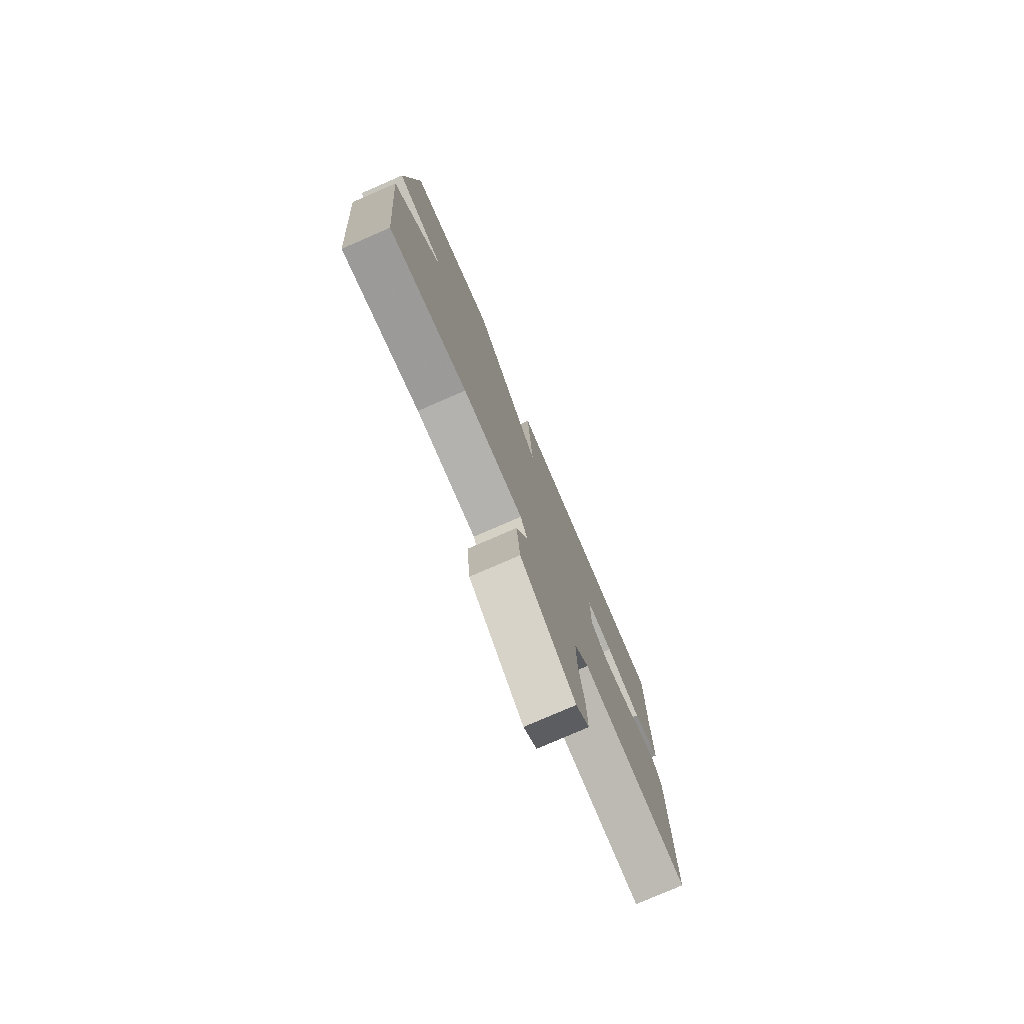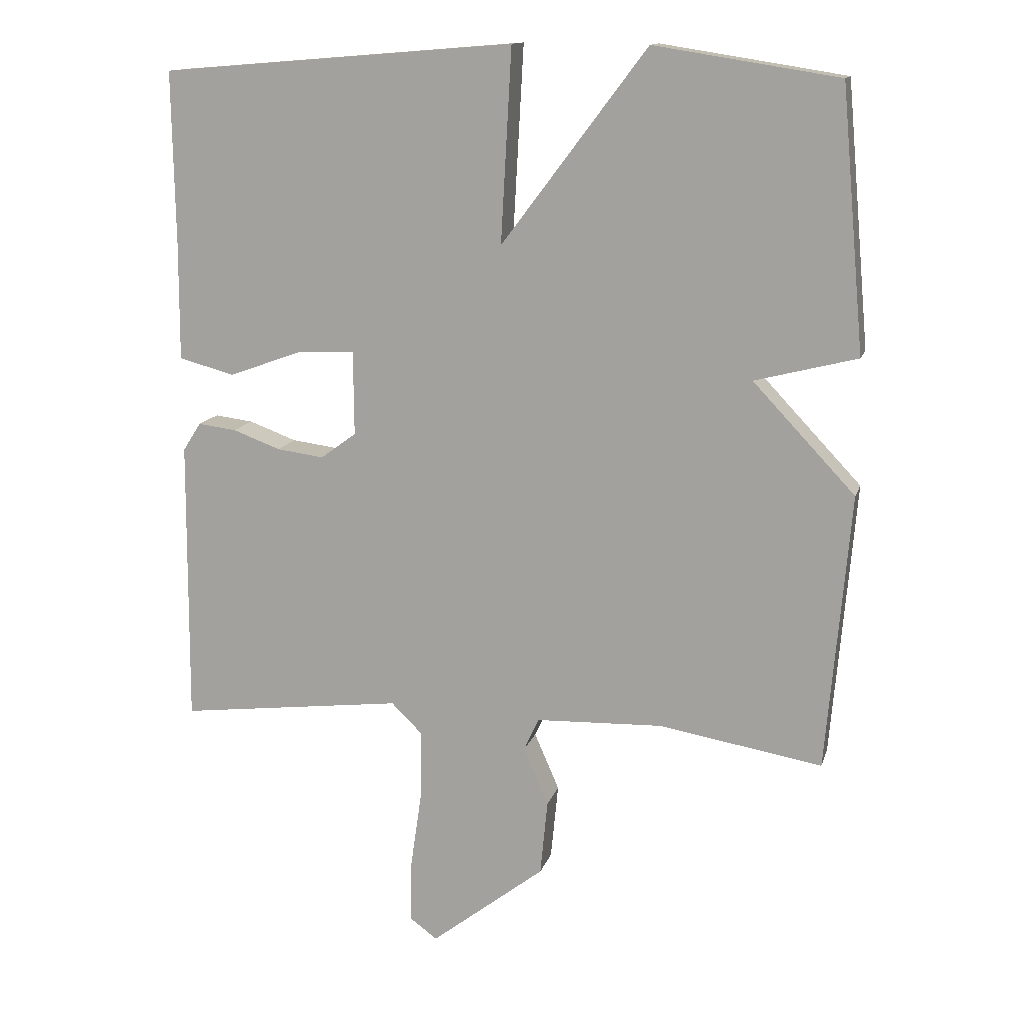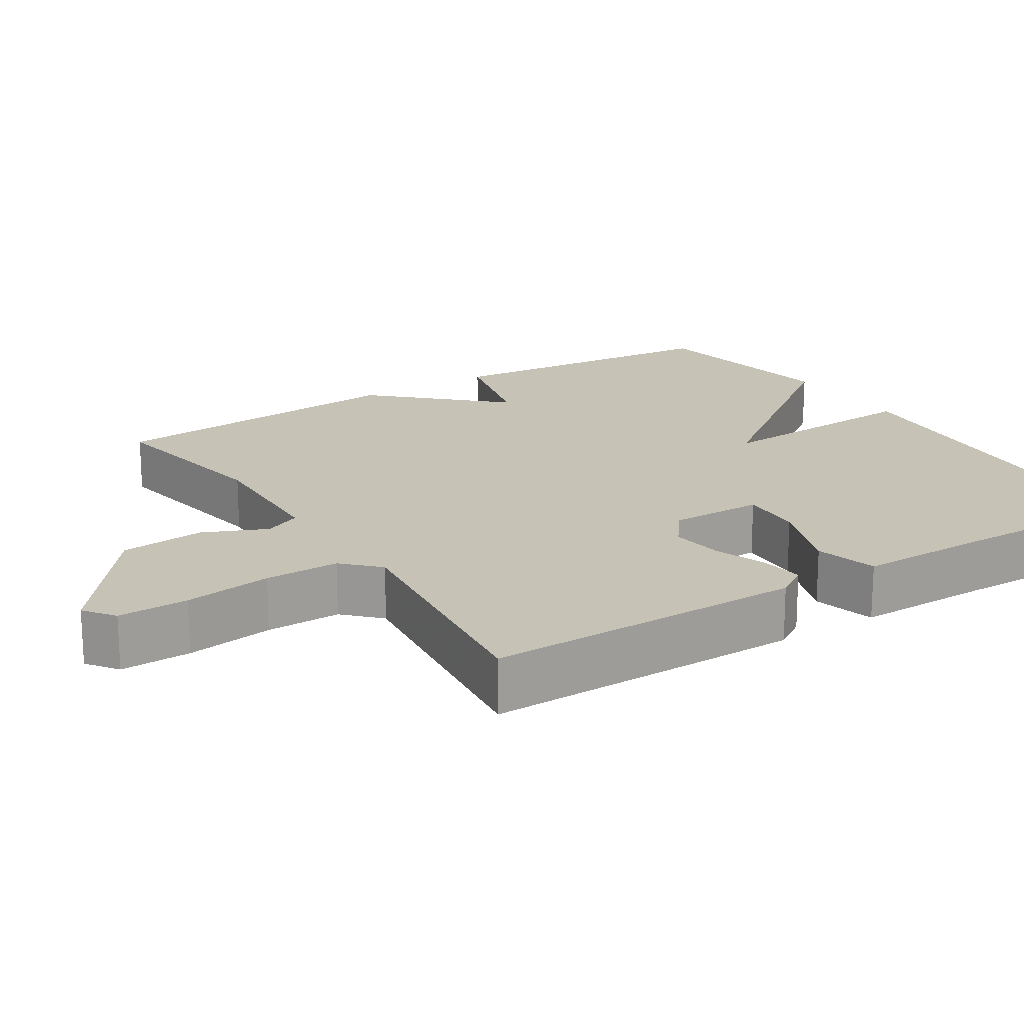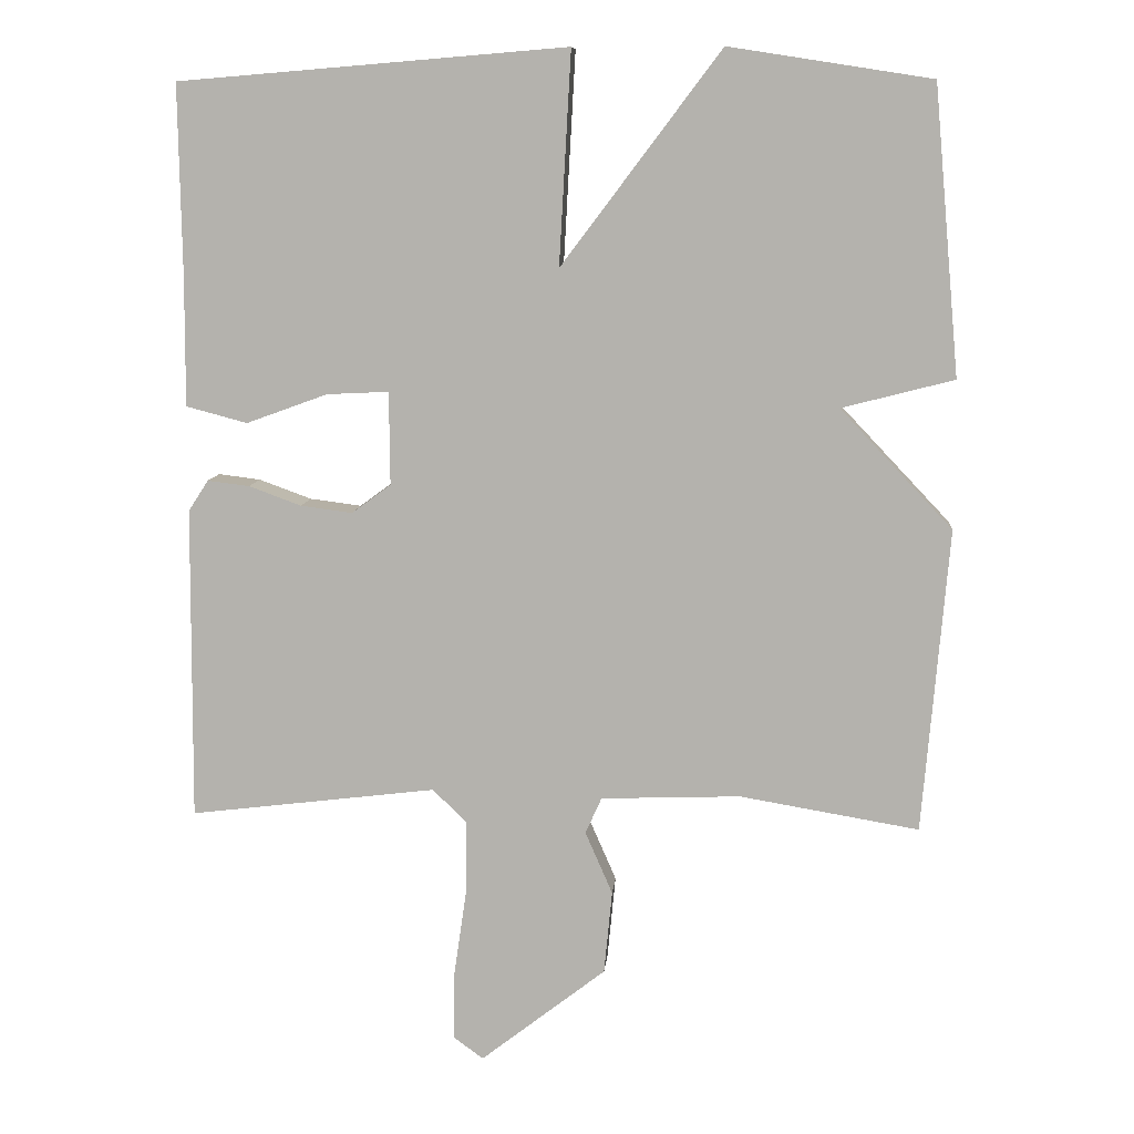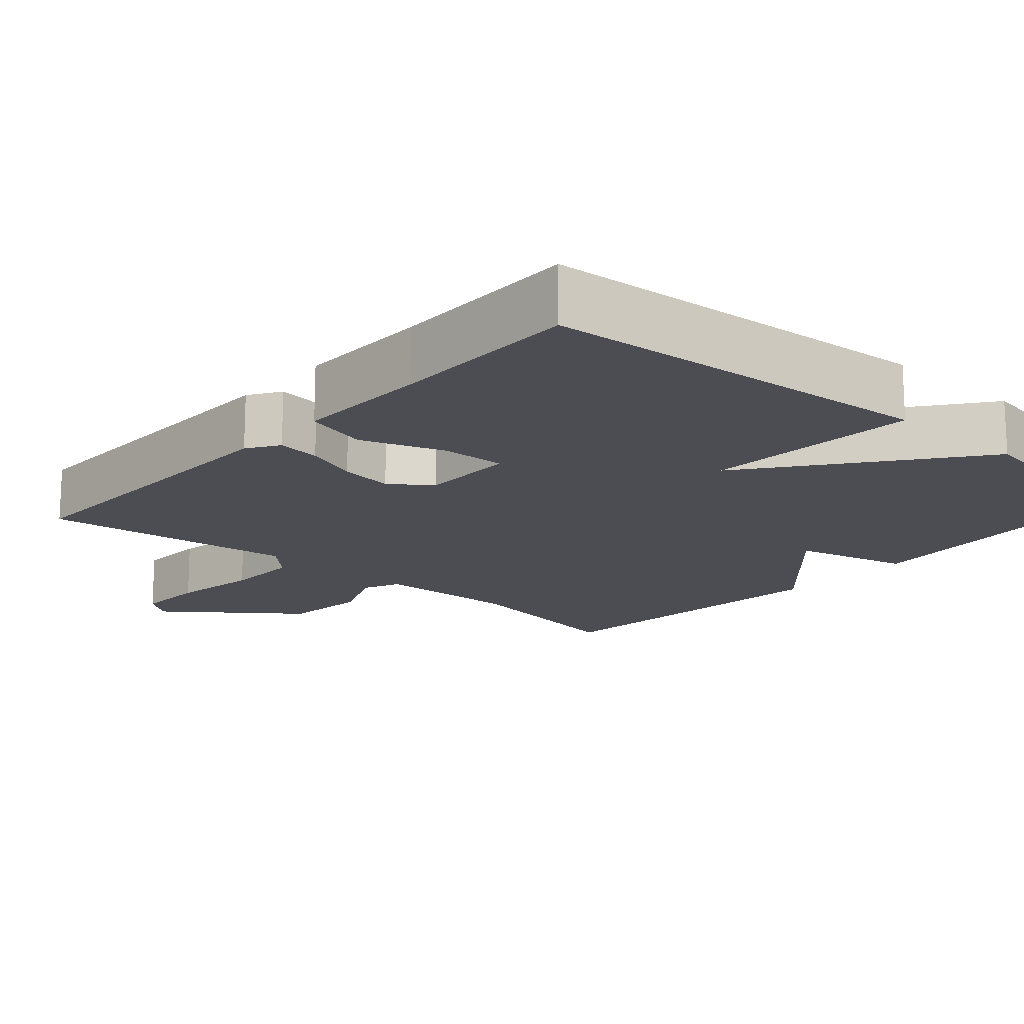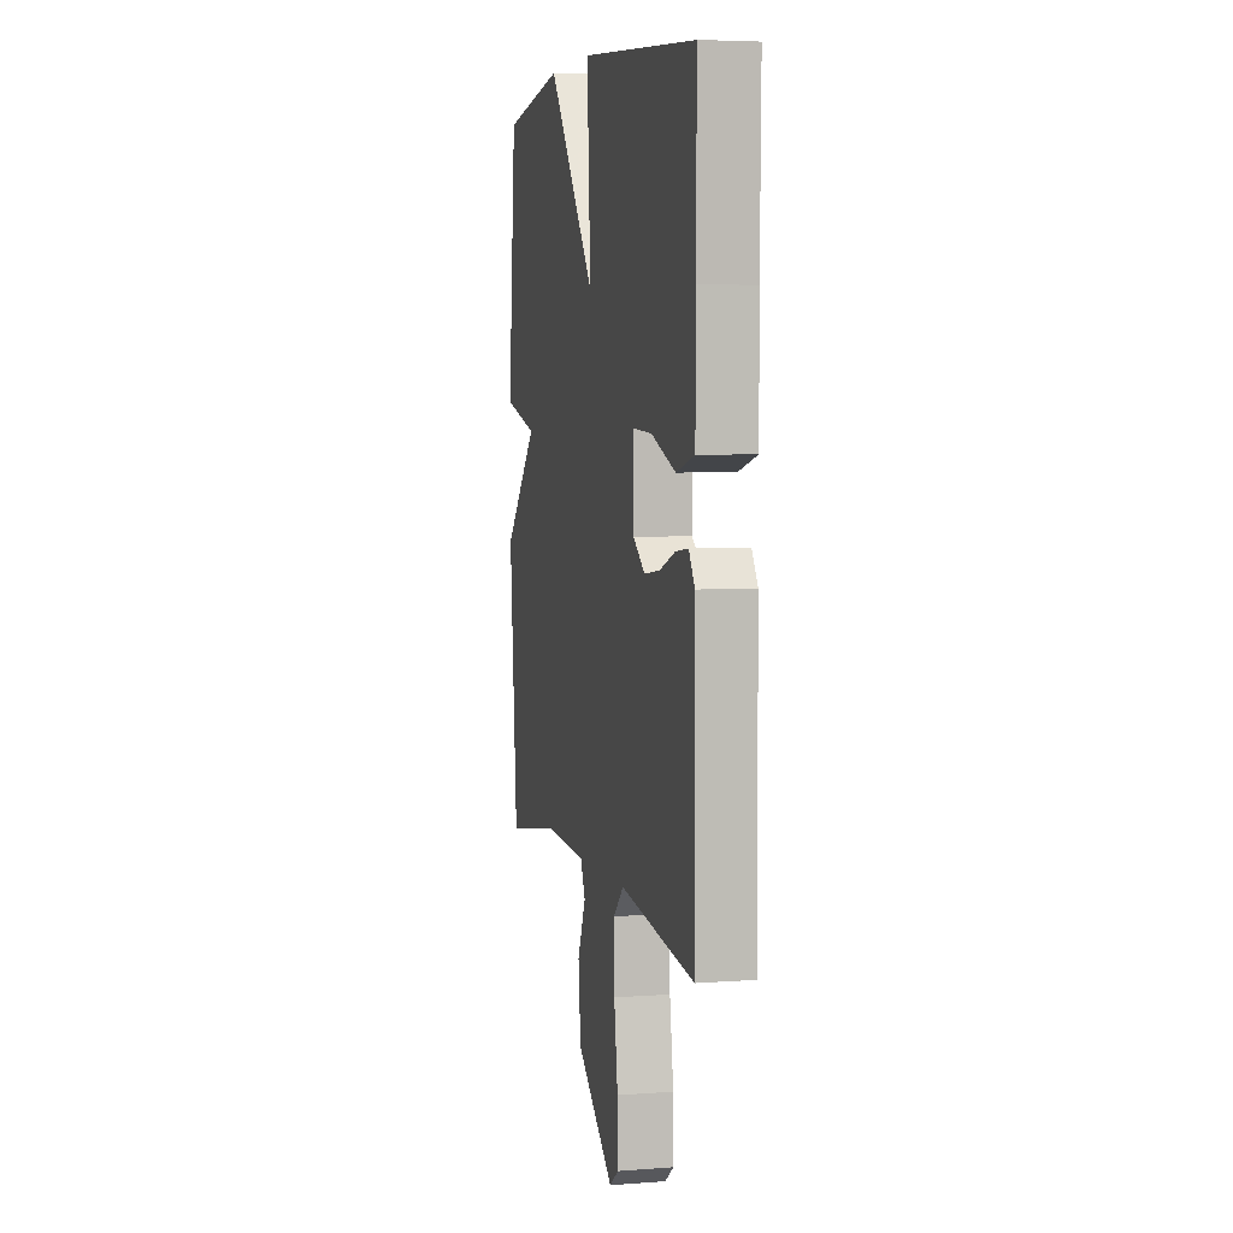
<metadata>
{"format":"obj","ext":"obj","renderer":"f3d","projection":"perspective","resolution":1024,"background":"white","views":[{"elev":-78.0,"azim":113.5,"up":"+Z"},{"elev":13.6,"azim":14.6,"up":"+Z"},{"elev":18.9,"azim":-122.5,"up":"+Y"},{"elev":9.4,"azim":4.9,"up":"+Z"},{"elev":-16.3,"azim":-41.9,"up":"+Y"},{"elev":5.3,"azim":-103.2,"up":"+Z"}]}
</metadata>
<code>
v 0.5 0.07 0.5
v 0.535 0.07 0.112
v 0.383 0.07 0.073
v 0.535 0.07 -0.088
v 0.5 0.07 -0.5
v 0.257 0.07 -0.459
v 0.068 0.07 -0.466
v 0.046 0.07 -0.515
v 0.083 0.07 -0.6
v 0.072 0.07 -0.713
v -0.098 0.07 -0.845
v -0.139 0.07 -0.815
v -0.137 0.07 -0.721
v -0.12 0.07 -0.604
v -0.119 0.07 -0.504
v -0.165 0.07 -0.459
v -0.5 0.07 -0.5
v -0.497 0.07 -0.075
v -0.47 0.07 -0.033
v -0.413 0.07 -0.04
v -0.342 0.07 -0.066
v -0.272 0.07 -0.075
v -0.219 0.07 -0.036
v -0.22 0.07 0.09
v -0.304 0.07 0.086
v -0.414 0.07 0.046
v -0.497 0.07 0.068
v -0.496 0.07 0.247
v -0.5 0.07 0.5
v 0.026 0.07 0.543
v 0.01 0.07 0.256
v 0.226 0.07 0.543
v 0.5 0 0.5
v 0.535 0 0.112
v 0.383 0 0.073
v 0.535 0 -0.088
v 0.5 0 -0.5
v 0.257 0 -0.459
v 0.068 0 -0.466
v 0.046 0 -0.515
v 0.083 0 -0.6
v 0.072 0 -0.713
v -0.098 0 -0.845
v -0.139 0 -0.815
v -0.137 0 -0.721
v -0.12 0 -0.604
v -0.119 0 -0.504
v -0.165 0 -0.459
v -0.5 0 -0.5
v -0.497 0 -0.075
v -0.47 0 -0.033
v -0.413 0 -0.04
v -0.342 0 -0.066
v -0.272 0 -0.075
v -0.219 0 -0.036
v -0.22 0 0.09
v -0.304 0 0.086
v -0.414 0 0.046
v -0.497 0 0.068
v -0.496 0 0.247
v -0.5 0 0.5
v 0.026 0 0.543
v 0.01 0 0.256
v 0.226 0 0.543
f 1 2 3
f 32 1 3
f 31 32 3
f 28 29 30 31
f 27 28 31
f 26 27 31
f 25 26 31
f 24 25 31
f 4 5 6
f 3 4 6
f 31 3 6
f 24 31 6
f 23 24 6
f 22 23 6 7
f 21 22 7 8
f 19 20 21
f 18 19 21
f 17 18 21
f 16 17 21
f 21 8 9
f 16 21 9
f 15 16 9
f 9 10 11
f 15 9 11
f 14 15 11
f 11 12 13 14
f 35 34 33
f 35 33 64
f 35 64 63
f 63 62 61 60
f 63 60 59
f 63 59 58
f 63 58 57
f 63 57 56
f 38 37 36
f 38 36 35
f 38 35 63
f 38 63 56
f 38 56 55
f 39 38 55 54
f 40 39 54 53
f 53 52 51
f 53 51 50
f 53 50 49
f 53 49 48
f 41 40 53
f 41 53 48
f 41 48 47
f 43 42 41
f 43 41 47
f 43 47 46
f 46 45 44 43
f 1 33 34 2
f 2 34 35 3
f 3 35 36 4
f 4 36 37 5
f 5 37 38 6
f 6 38 39 7
f 7 39 40 8
f 8 40 41 9
f 9 41 42 10
f 10 42 43 11
f 11 43 44 12
f 12 44 45 13
f 13 45 46 14
f 14 46 47 15
f 15 47 48 16
f 16 48 49 17
f 17 49 50 18
f 18 50 51 19
f 19 51 52 20
f 20 52 53 21
f 21 53 54 22
f 22 54 55 23
f 23 55 56 24
f 24 56 57 25
f 25 57 58 26
f 26 58 59 27
f 27 59 60 28
f 28 60 61 29
f 29 61 62 30
f 30 62 63 31
f 31 63 64 32
f 32 64 33 1

</code>
